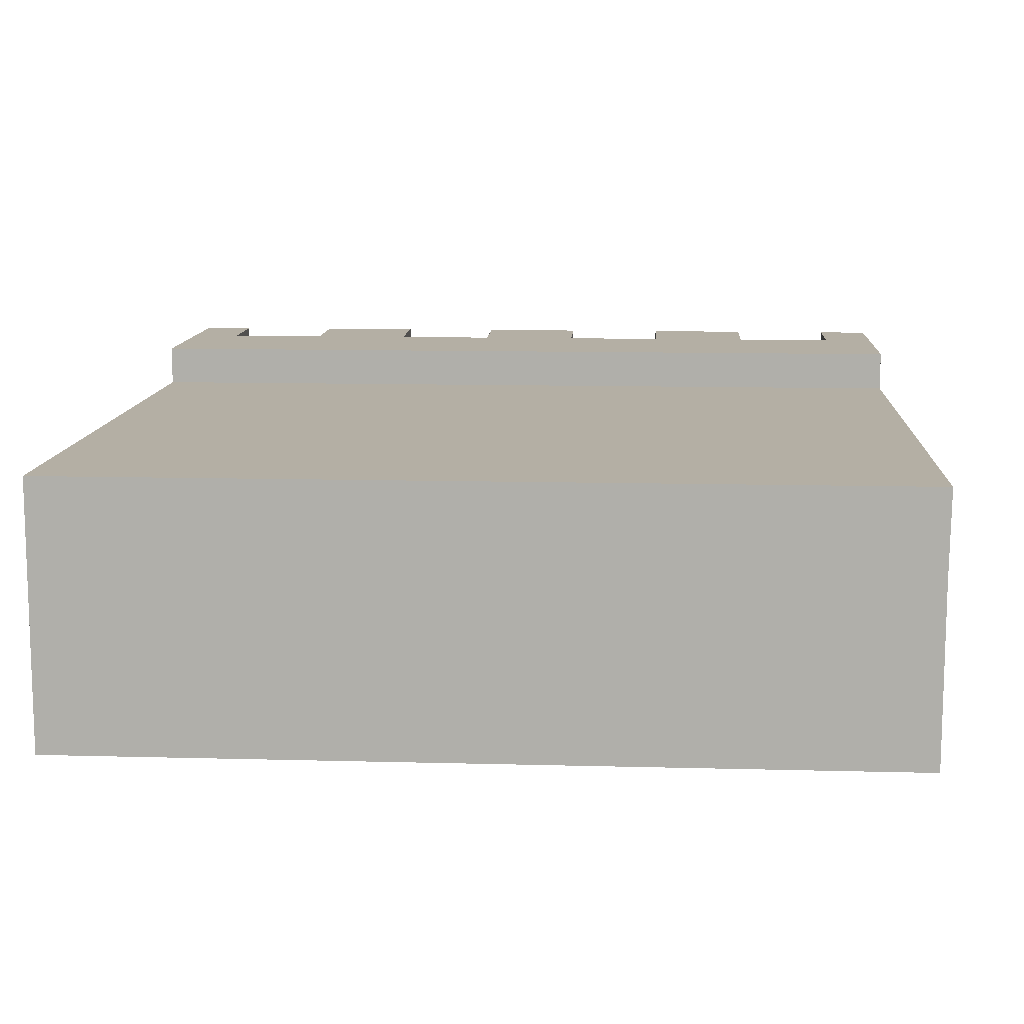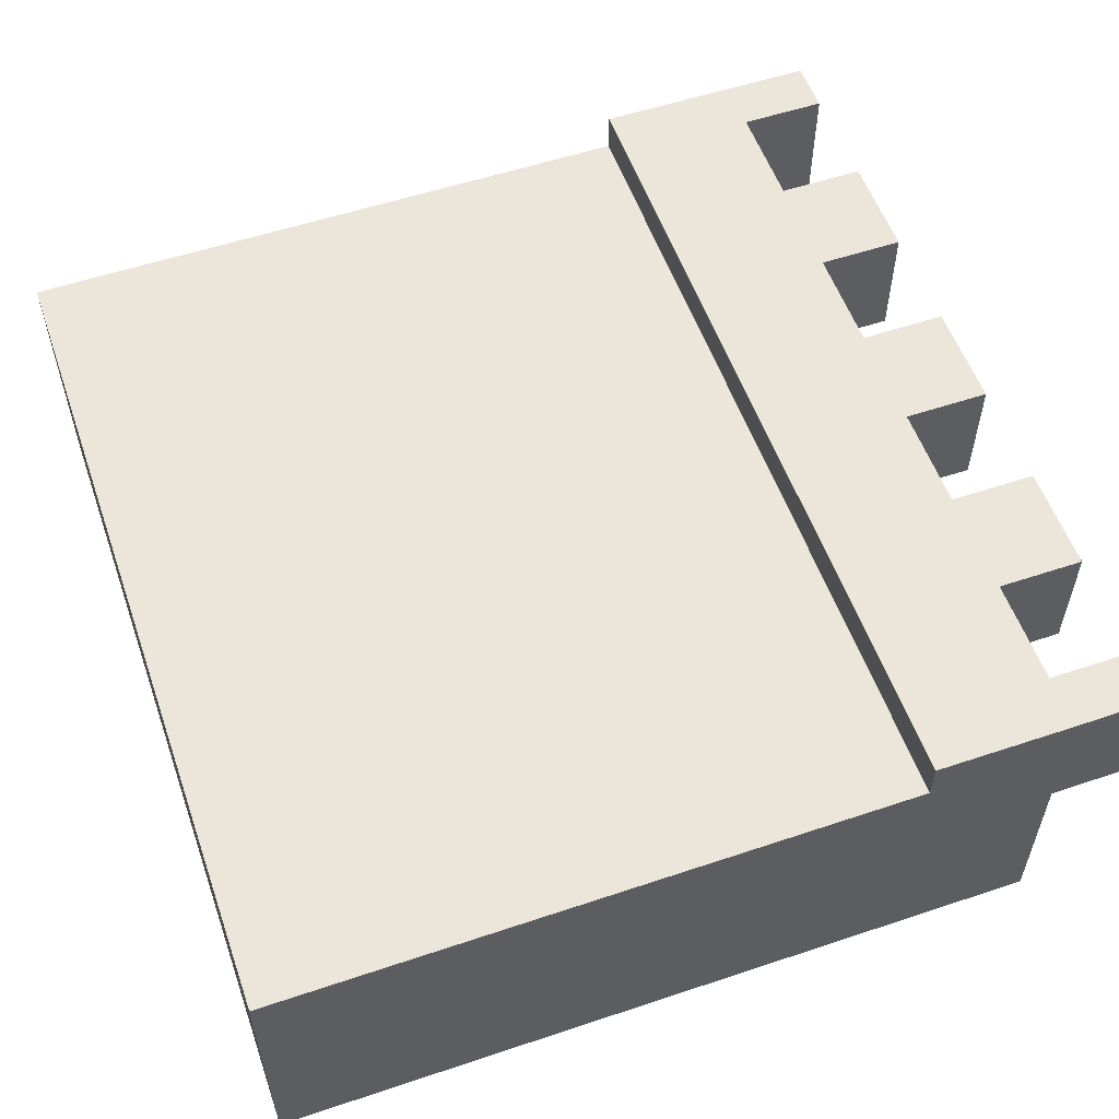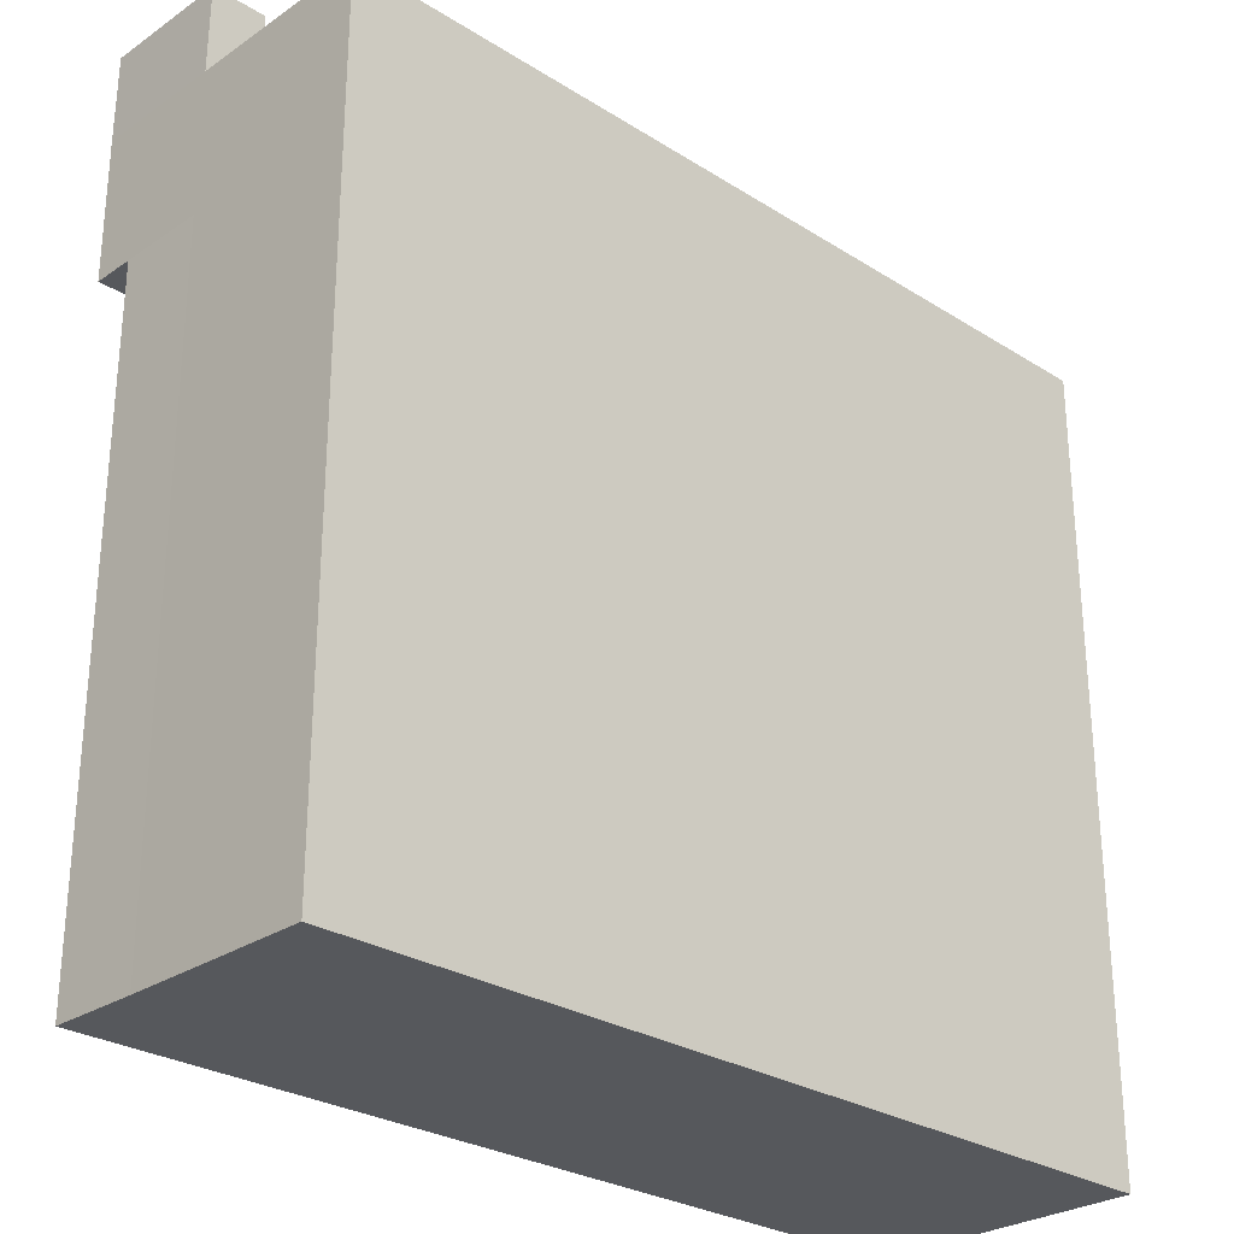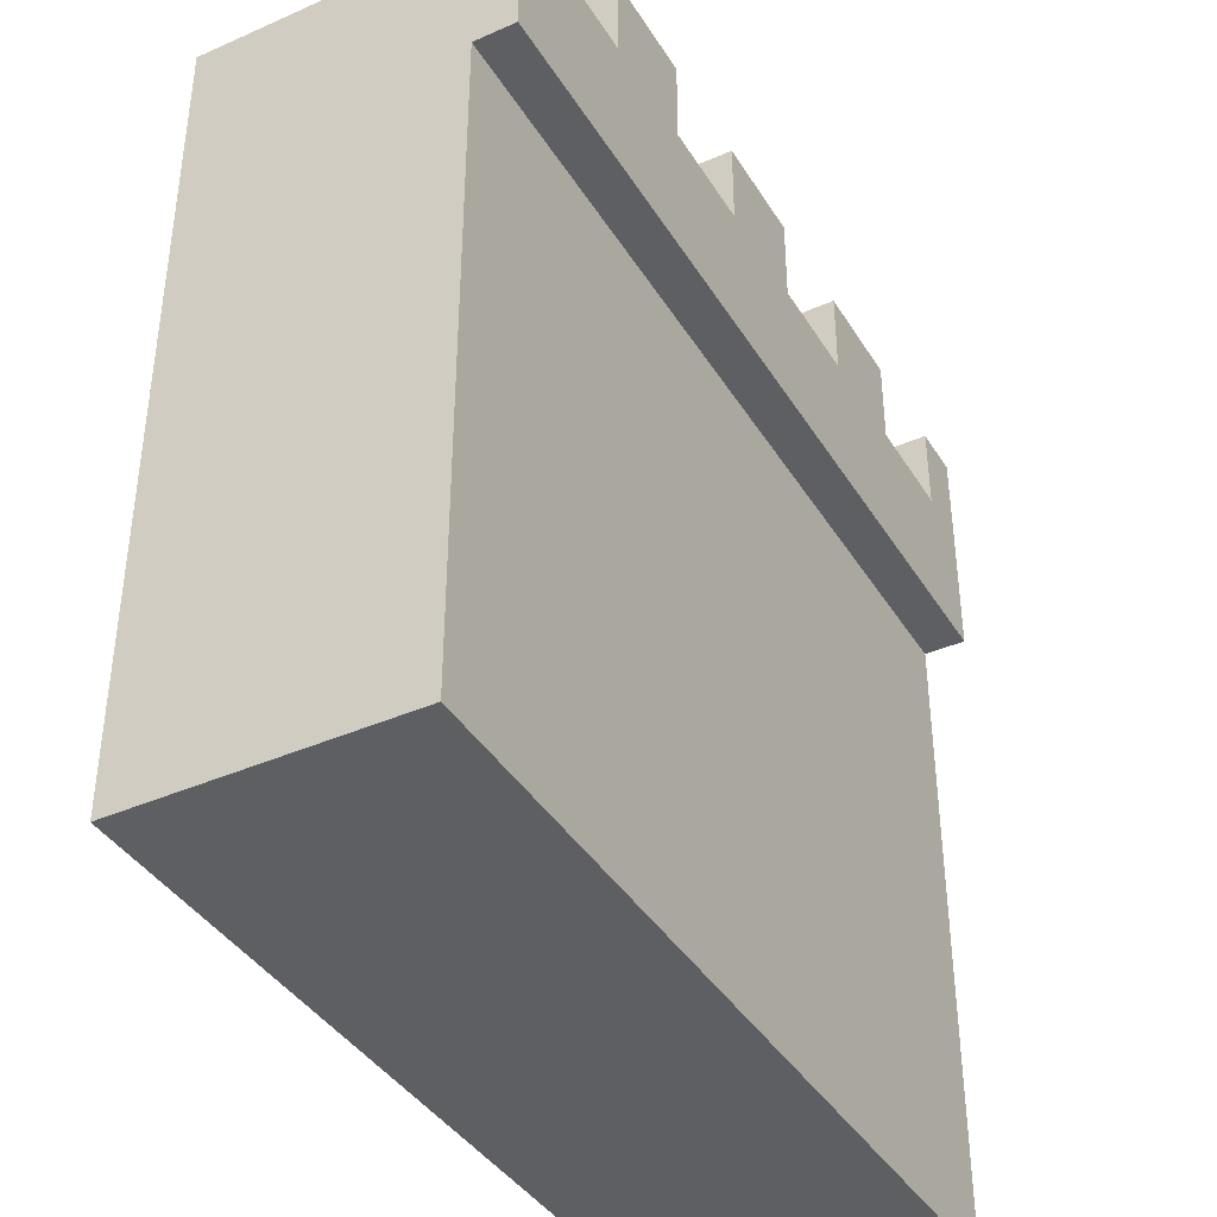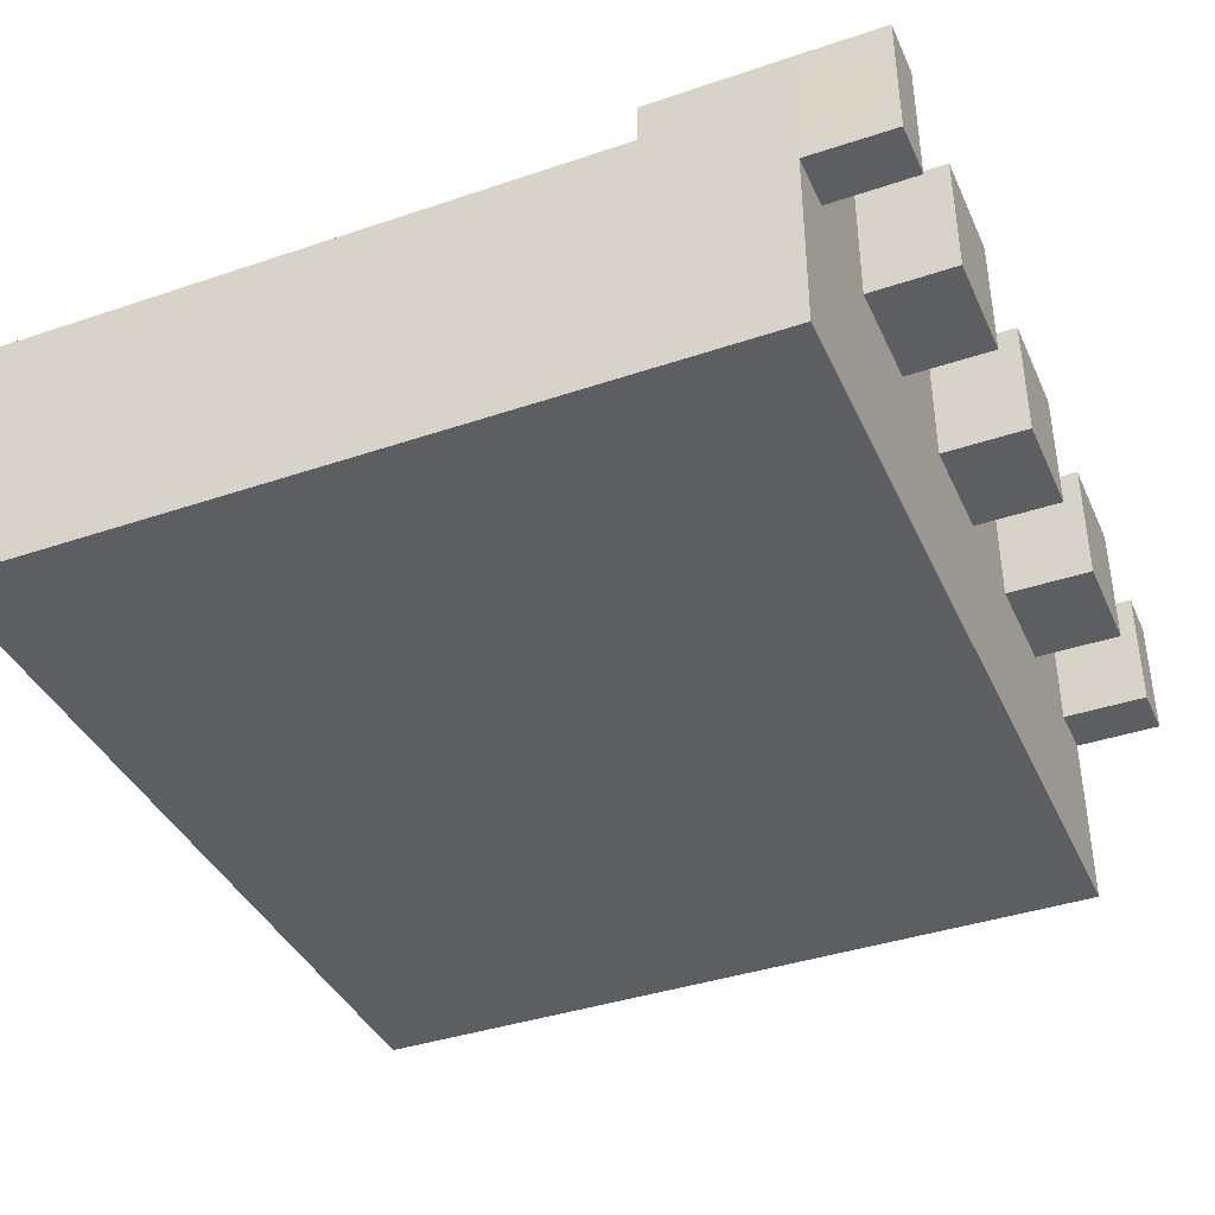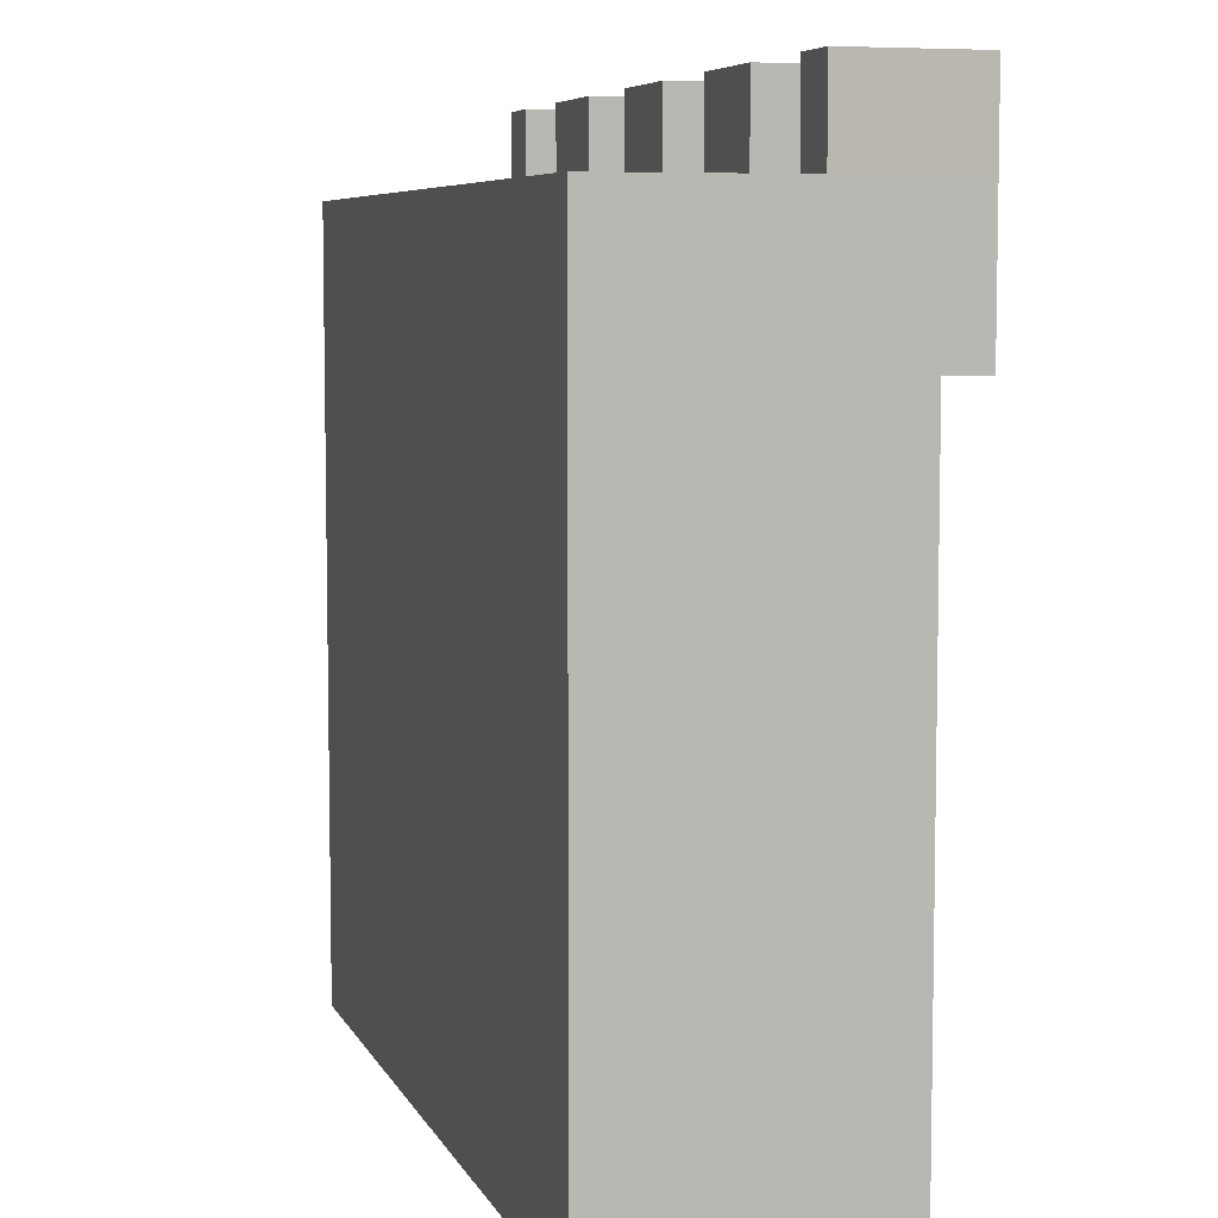
<metadata>
{"format":"obj","ext":"obj","renderer":"f3d","projection":"perspective","resolution":1024,"background":"white","views":[{"elev":11.3,"azim":3.7,"up":"+Z"},{"elev":55.8,"azim":70.7,"up":"+Z"},{"elev":-27.7,"azim":136.1,"up":"+Y"},{"elev":-39.6,"azim":-61.3,"up":"+Y"},{"elev":-39.4,"azim":112.9,"up":"+Z"},{"elev":6.6,"azim":-106.5,"up":"+Y"}]}
</metadata>
<code>
o Wall_Cube.039
v -0.7663 0.01513 0.2427
v -0.7663 0.01513 -0.2427
v -0.7663 1.41 -0.2427
v 0.7698 0.01513 0.2427
v 0.7674 0.01513 -0.2427
v 0.7674 1.41 -0.2427
v -0.7663 1.161 0.2427
v -0.7663 1.161 -0.2427
v 0.7674 1.161 -0.2427
v 0.7674 1.161 0.2427
v -0.7663 1.161 0.3165
v -0.7663 1.41 0.3165
v -0.6704 1.41 0.3165
v 0.7674 1.41 0.3165
v 0.6704 1.41 0.3165
v 0.4788 1.41 0.3165
v 0.2873 1.41 0.3165
v 0.09577 1.41 0.3165
v -0.09577 1.41 0.3165
v -0.2873 1.41 0.3165
v -0.4788 1.41 0.3165
v 0.7674 1.161 0.3165
v -0.7663 1.41 0.0882
v -0.7663 0.01513 0.0882
v 0.7674 1.41 0.0882
v 0.7674 0.01513 0.0882
v 0.6704 1.41 0.0882
v 0.4788 1.41 0.0882
v 0.2873 1.41 0.0882
v 0.09577 1.41 0.0882
v -0.09577 1.41 0.0882
v -0.2873 1.41 0.0882
v -0.4788 1.41 0.0882
v -0.6704 1.41 0.0882
v 0.7674 1.161 0.0882
v -0.7663 1.161 0.0882
v 0.6704 1.565 0.0882
v 0.4788 1.565 0.0882
v 0.2873 1.565 0.0882
v 0.09577 1.565 0.0882
v -0.09577 1.565 0.0882
v -0.2873 1.565 0.0882
v -0.4788 1.565 0.0882
v -0.6704 1.565 0.0882
v -0.6704 1.565 0.3165
v -0.09577 1.565 0.3165
v 0.2873 1.565 0.3165
v 0.09577 1.565 0.3165
v 0.7661 1.565 0.3165
v 0.6704 1.565 0.3165
v 0.4788 1.565 0.3165
v -0.2873 1.565 0.3165
v -0.4788 1.565 0.3165
v 0.7661 1.565 0.0882
v -0.7661 1.565 0.3165
v -0.7661 1.565 0.0882
f 36 8 2 24
f 35 10 4 26
f 26 4 1 24
f 9 5 2 8
f 31 19 46 41
f 32 42 52 20
f 33 21 53 43
f 27 28 16 15
f 7 1 4 10
f 23 3 8 36
f 25 14 22 10 35
f 31 32 20 19
f 29 30 18 17
f 14 25 54 49
f 17 16 51 47
f 6 25 35 9
f 33 34 13 21
f 25 27 37 54
f 7 10 22 11
f 9 35 26 5
f 7 36 24 1
f 54 37 50 49
f 3 6 9 8
f 5 26 24 2
f 56 55 45 44
f 42 43 53 52
f 38 39 47 51
f 40 41 46 48
f 34 44 45 13
f 32 33 43 42
f 19 18 48 46
f 27 15 50 37
f 30 31 41 40
f 21 20 52 53
f 16 28 38 51
f 29 17 47 39
f 28 29 39 38
f 30 40 48 18
f 12 23 36 7 11
f 15 14 49 50
f 12 13 45 55
f 14 15 16 17 18 19 20 21 13 12 11 22
f 3 23 34 33 32 31 30 29 28 27 25 6
f 34 23 56 44
f 23 12 55 56

</code>
